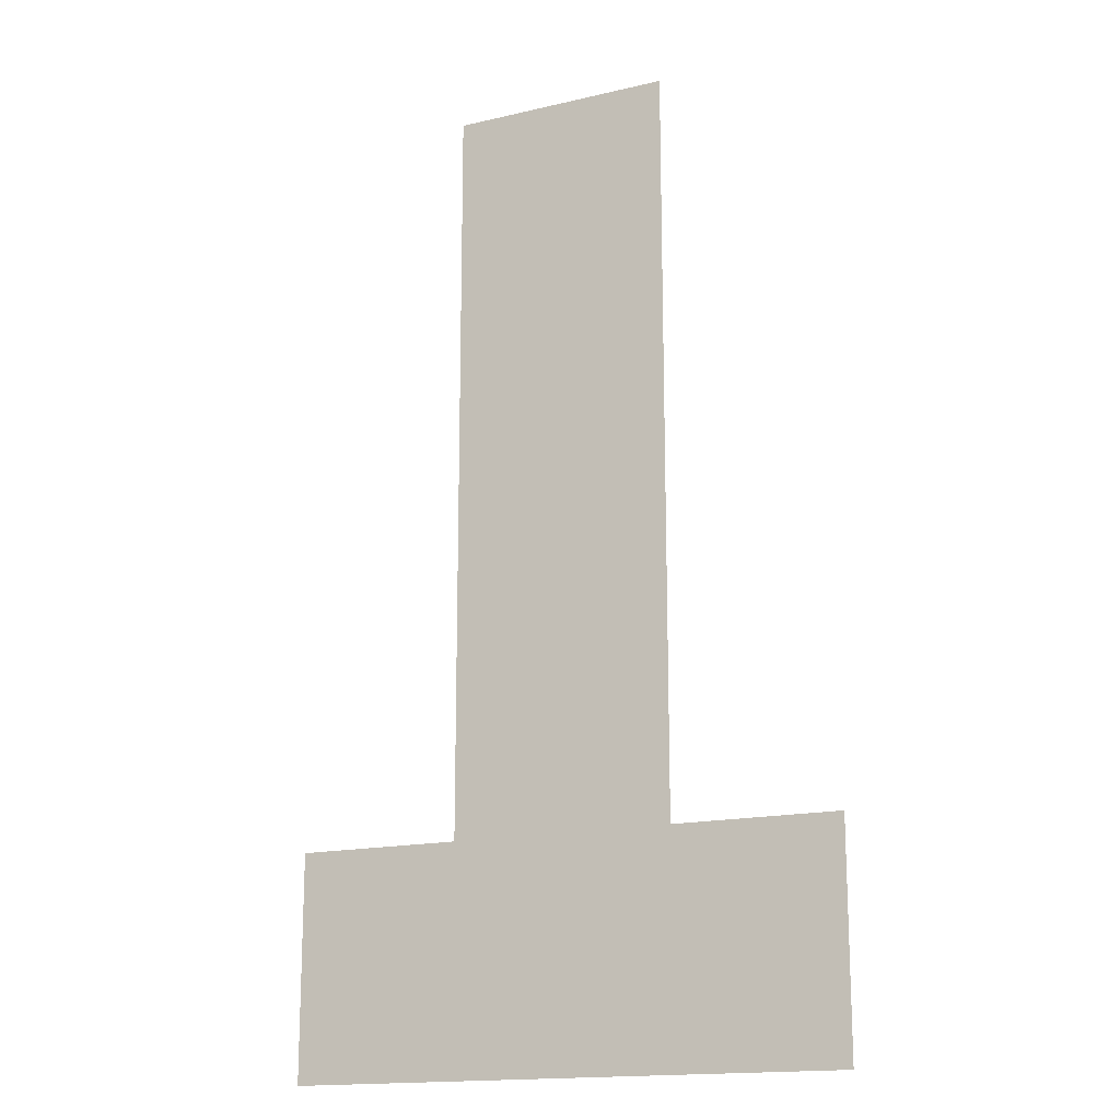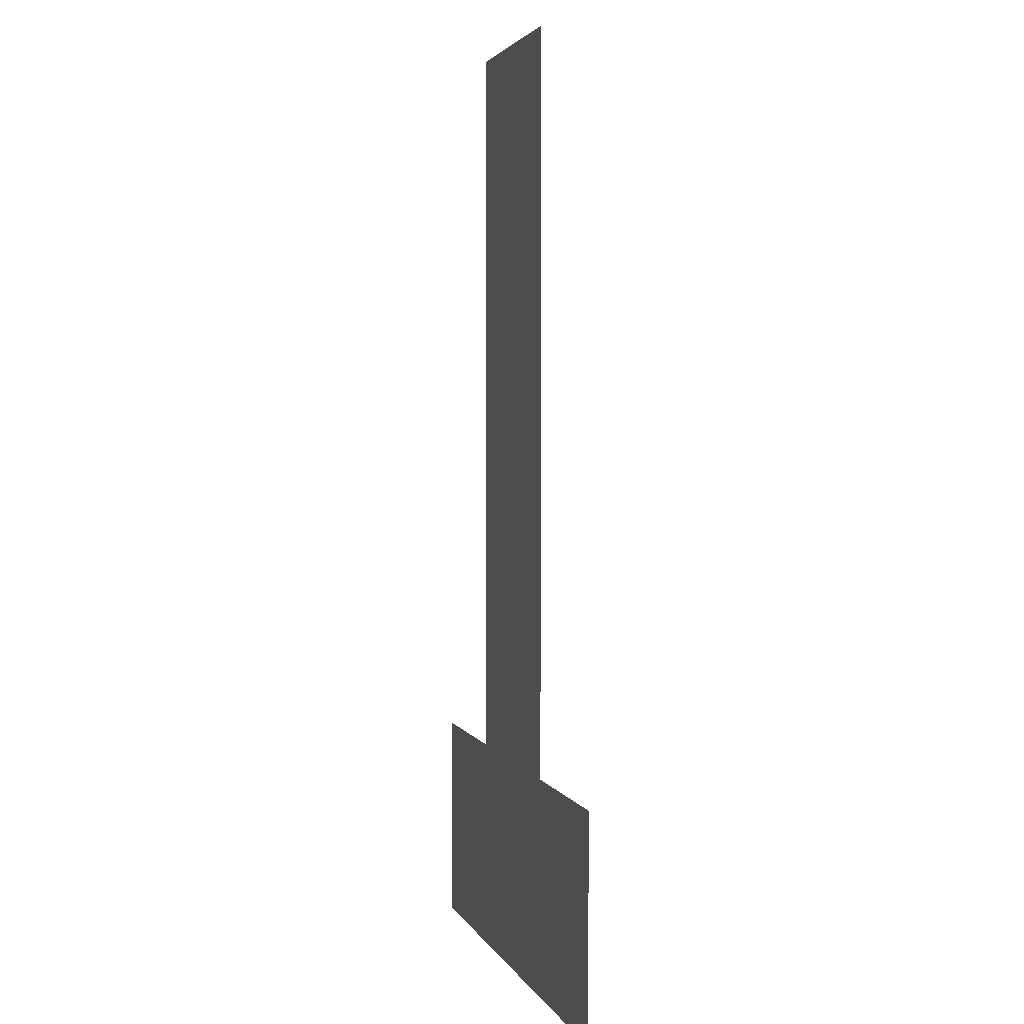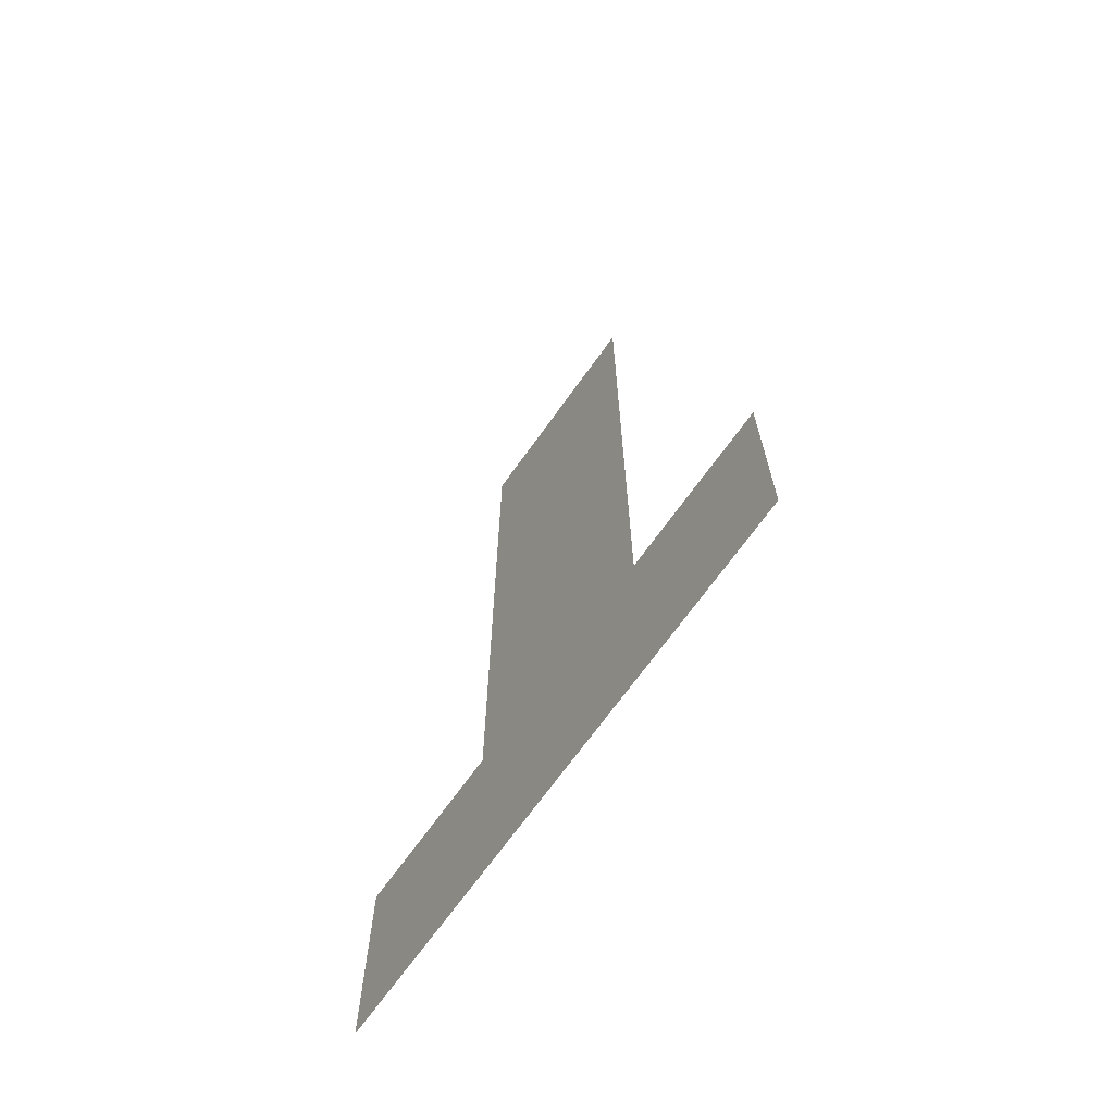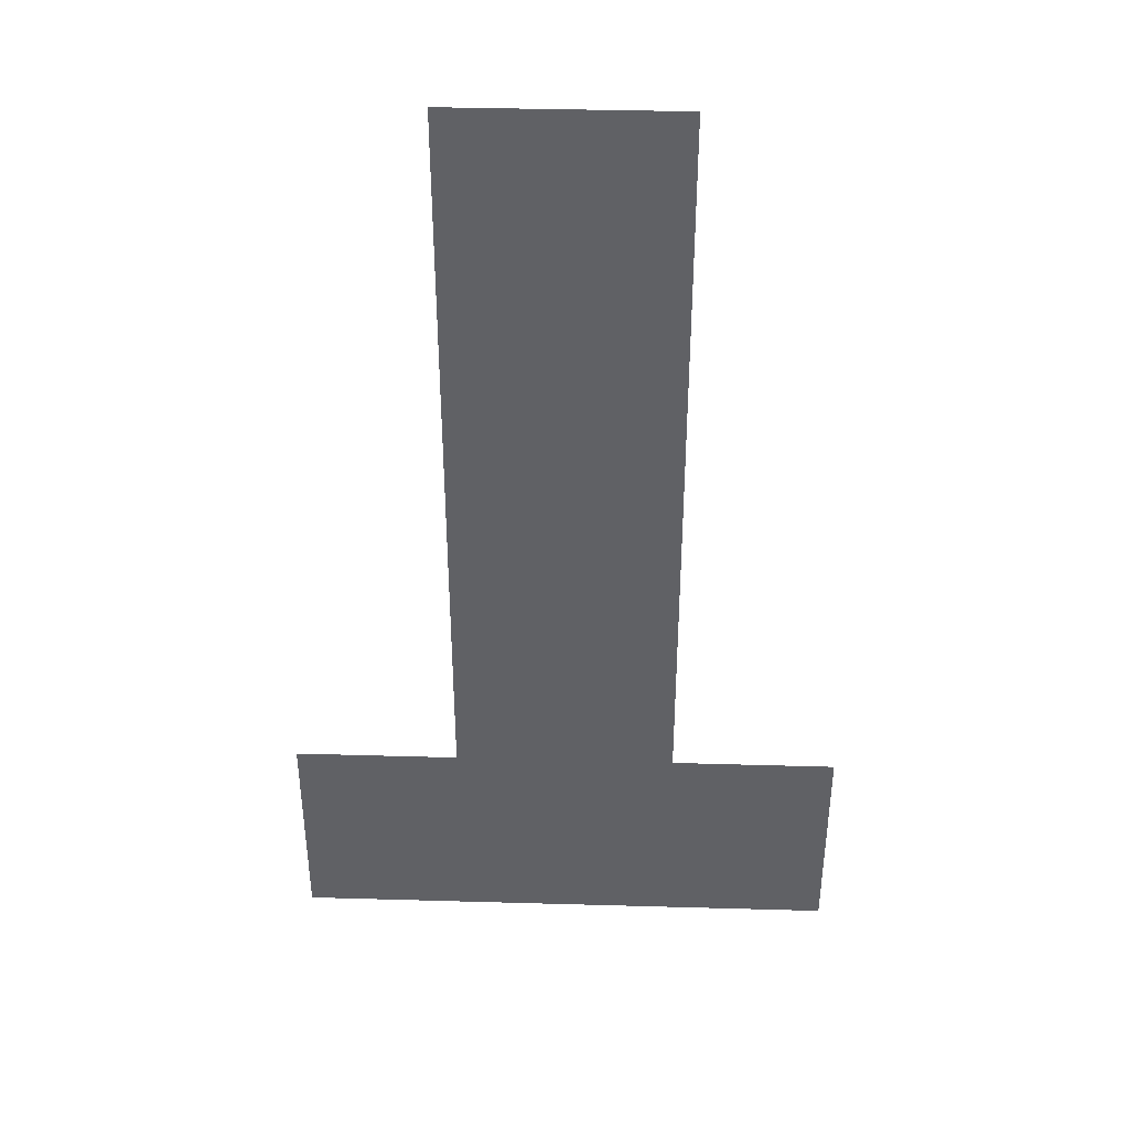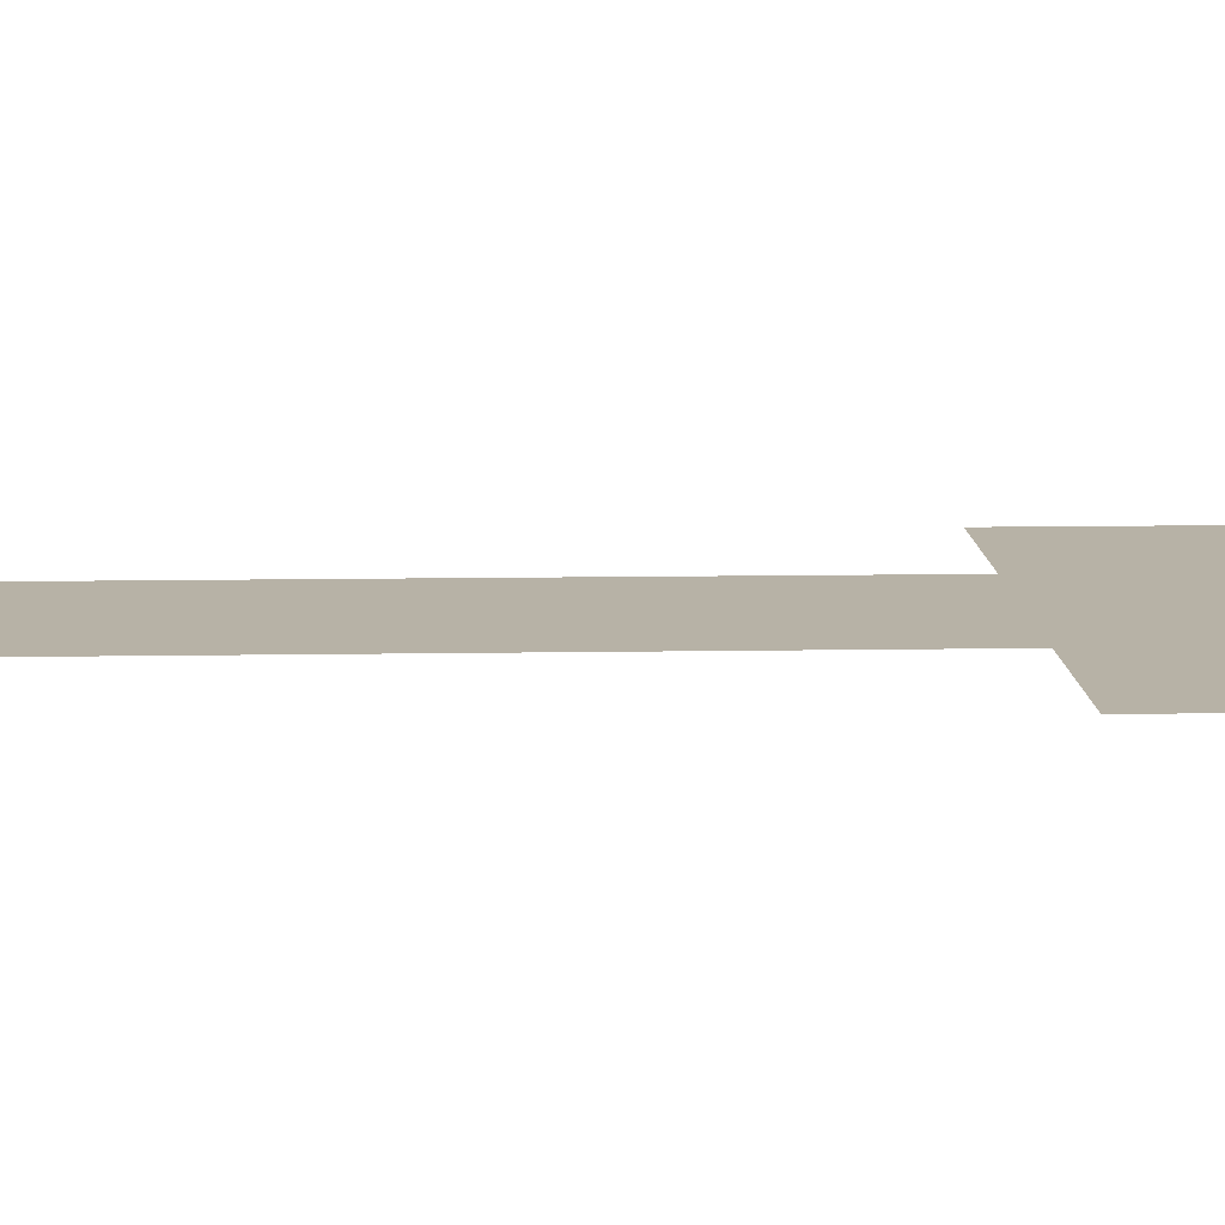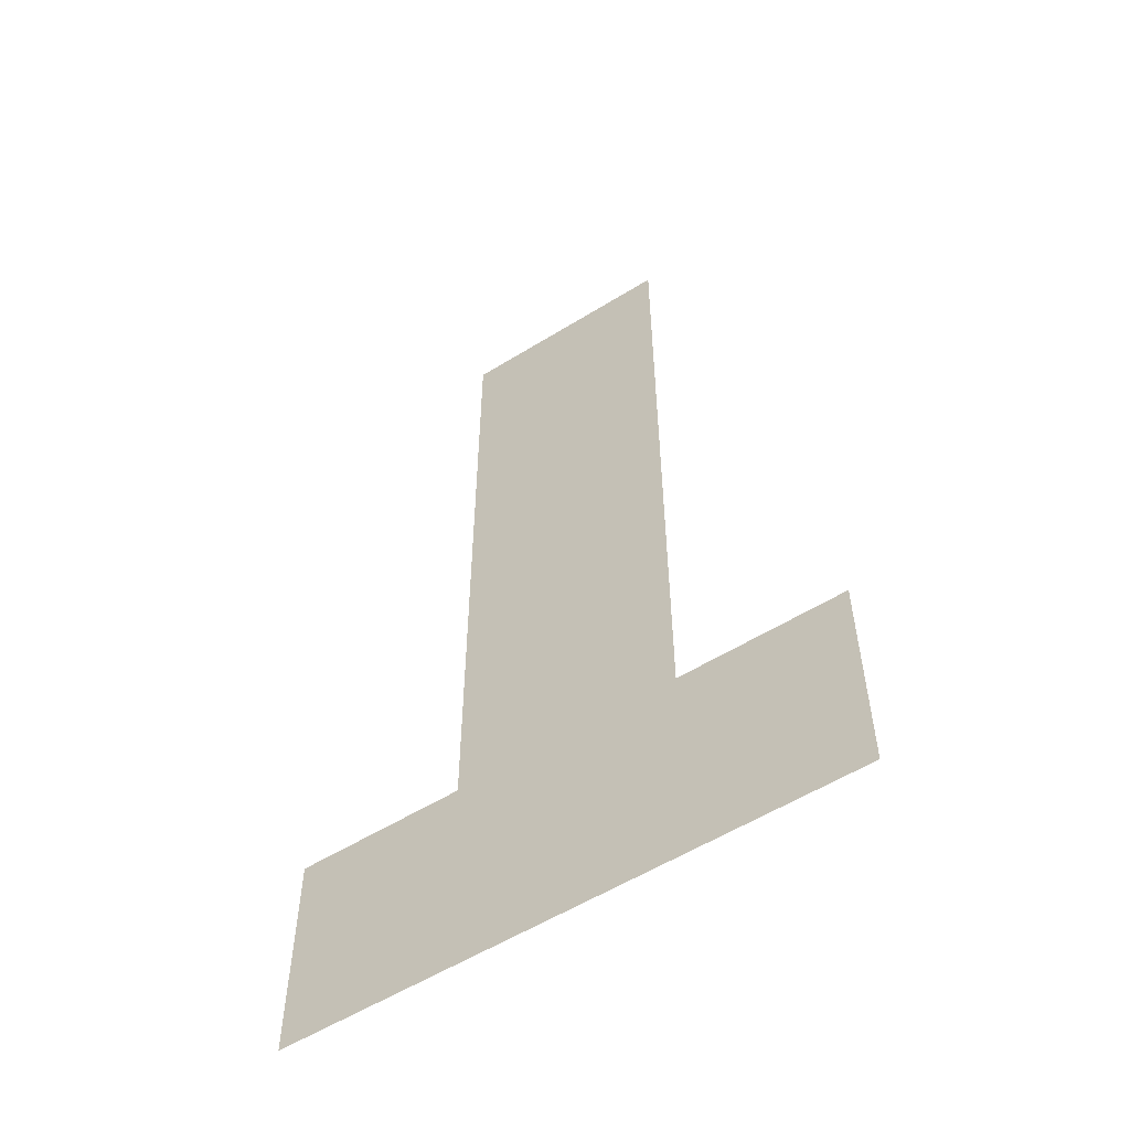
<metadata>
{"format":"obj","ext":"obj","renderer":"f3d","projection":"perspective","resolution":1024,"background":"white","views":[{"elev":-16.4,"azim":25.6,"up":"+Z"},{"elev":2.9,"azim":-104.9,"up":"+Z"},{"elev":-69.6,"azim":54.4,"up":"+Z"},{"elev":40.3,"azim":2.0,"up":"+Z"},{"elev":12.4,"azim":87.8,"up":"+Y"},{"elev":-56.5,"azim":32.9,"up":"+Z"}]}
</metadata>
<code>
v 0.2373 -0 1.4
v 0.5582 -0 0.3201
v 0.2382 -0 0.3199
v 0 0 0
v 0 -0 0.32
v 0.3982 0 0
v 0.7964 -0 0.32
v 0.7964 0 0
v 0.5573 -0 1.4
f 1 2 3
f 4 5 3
f 6 3 2
f 2 7 8
f 4 3 6
f 2 8 6
f 1 9 2

</code>
